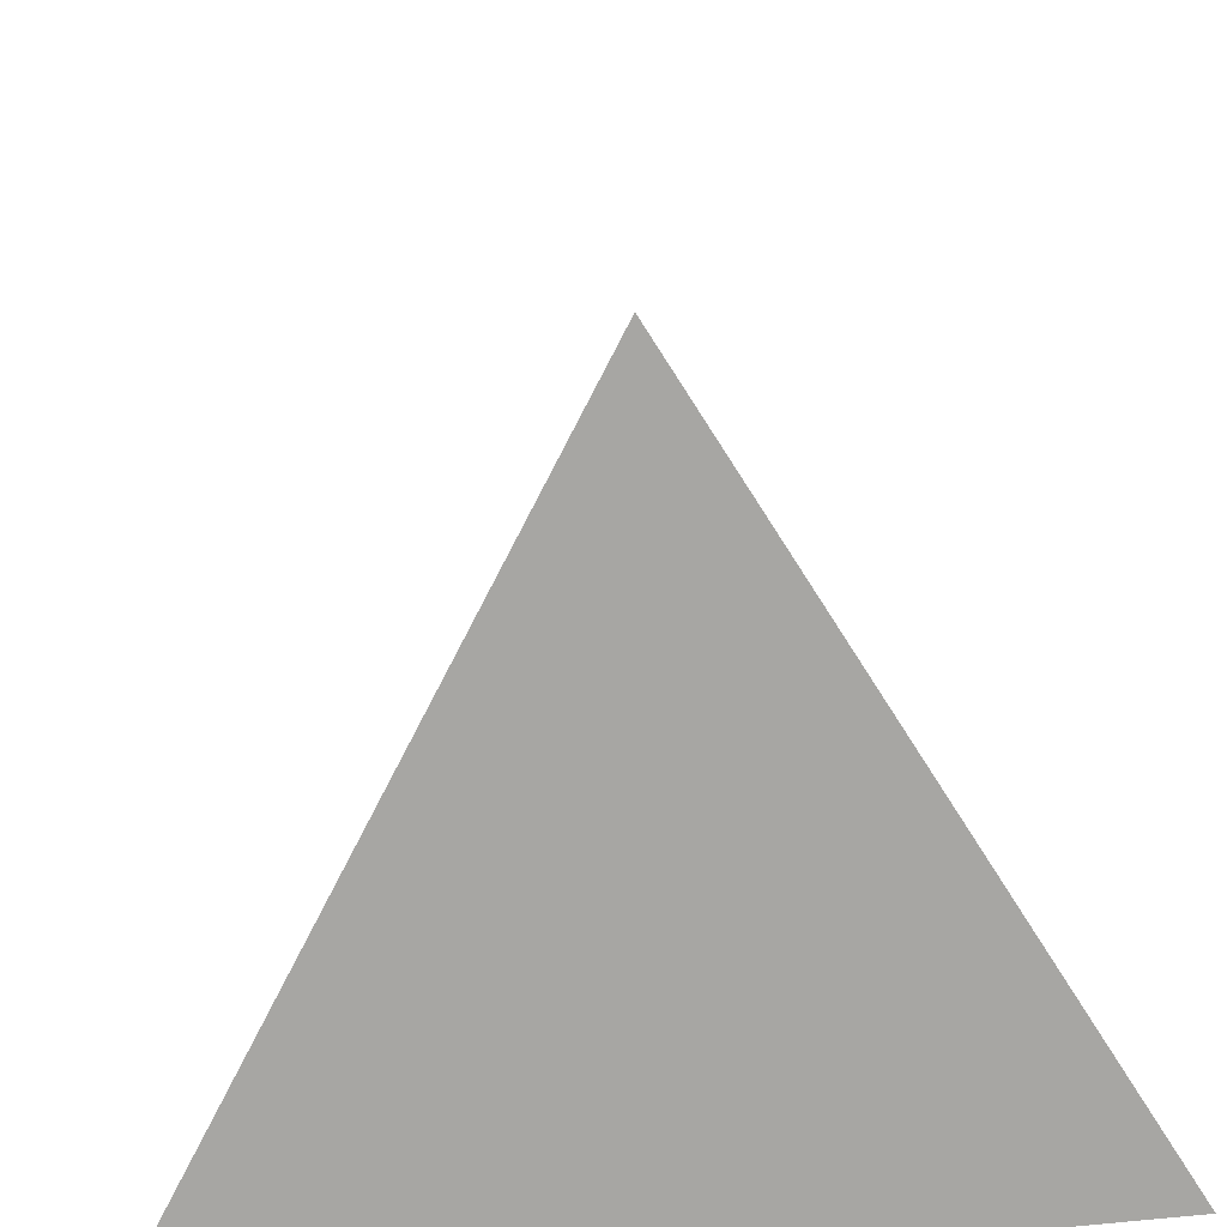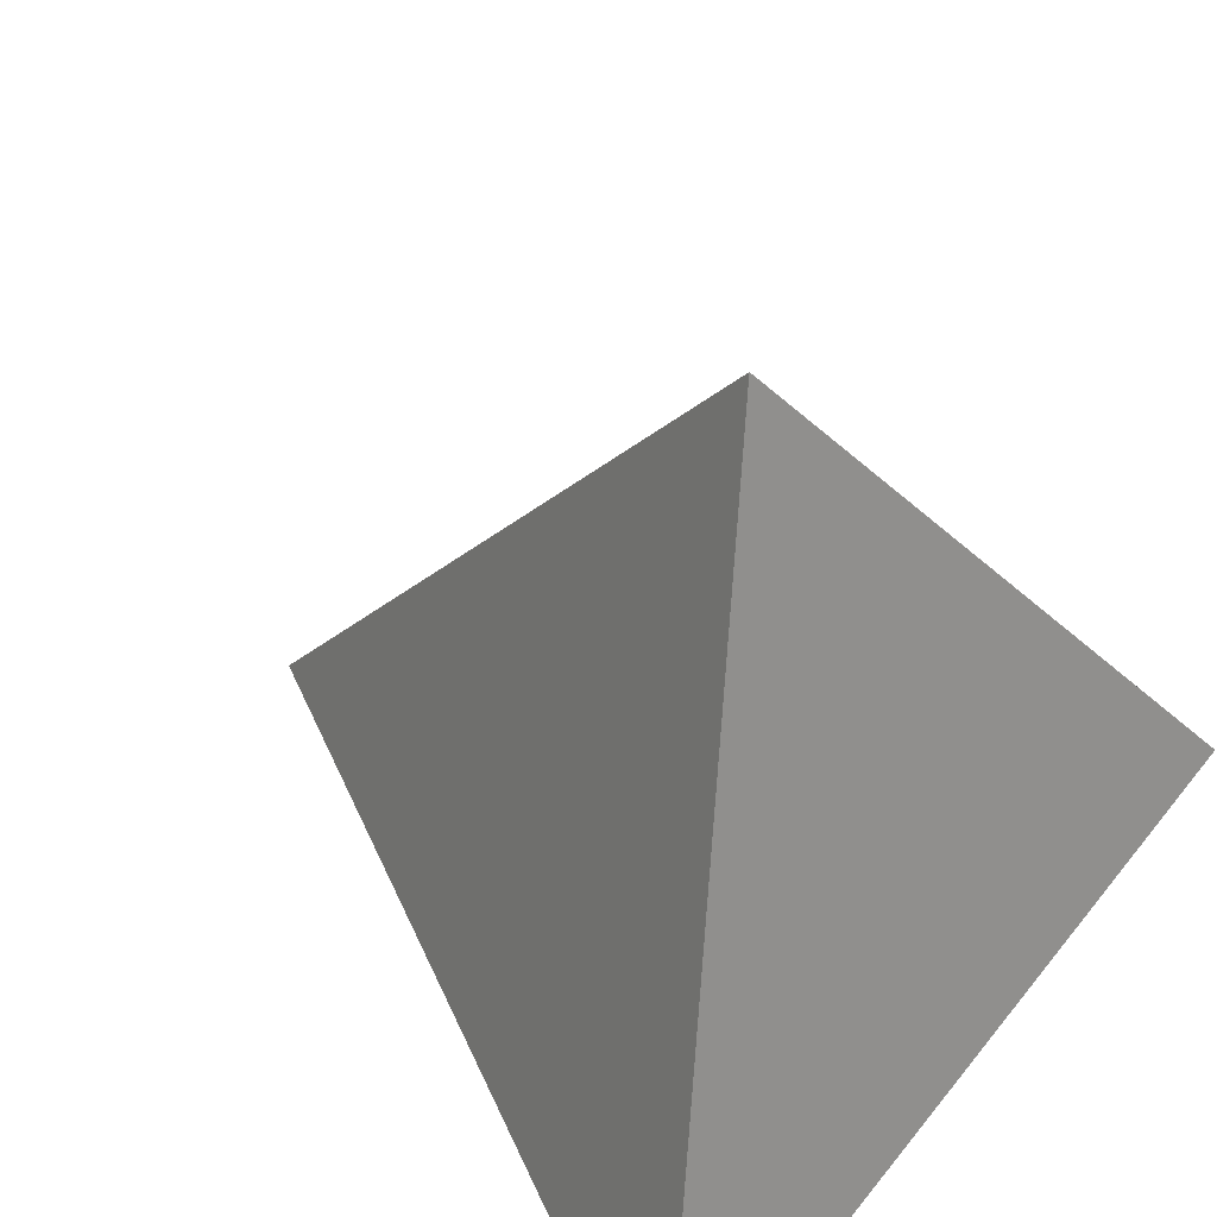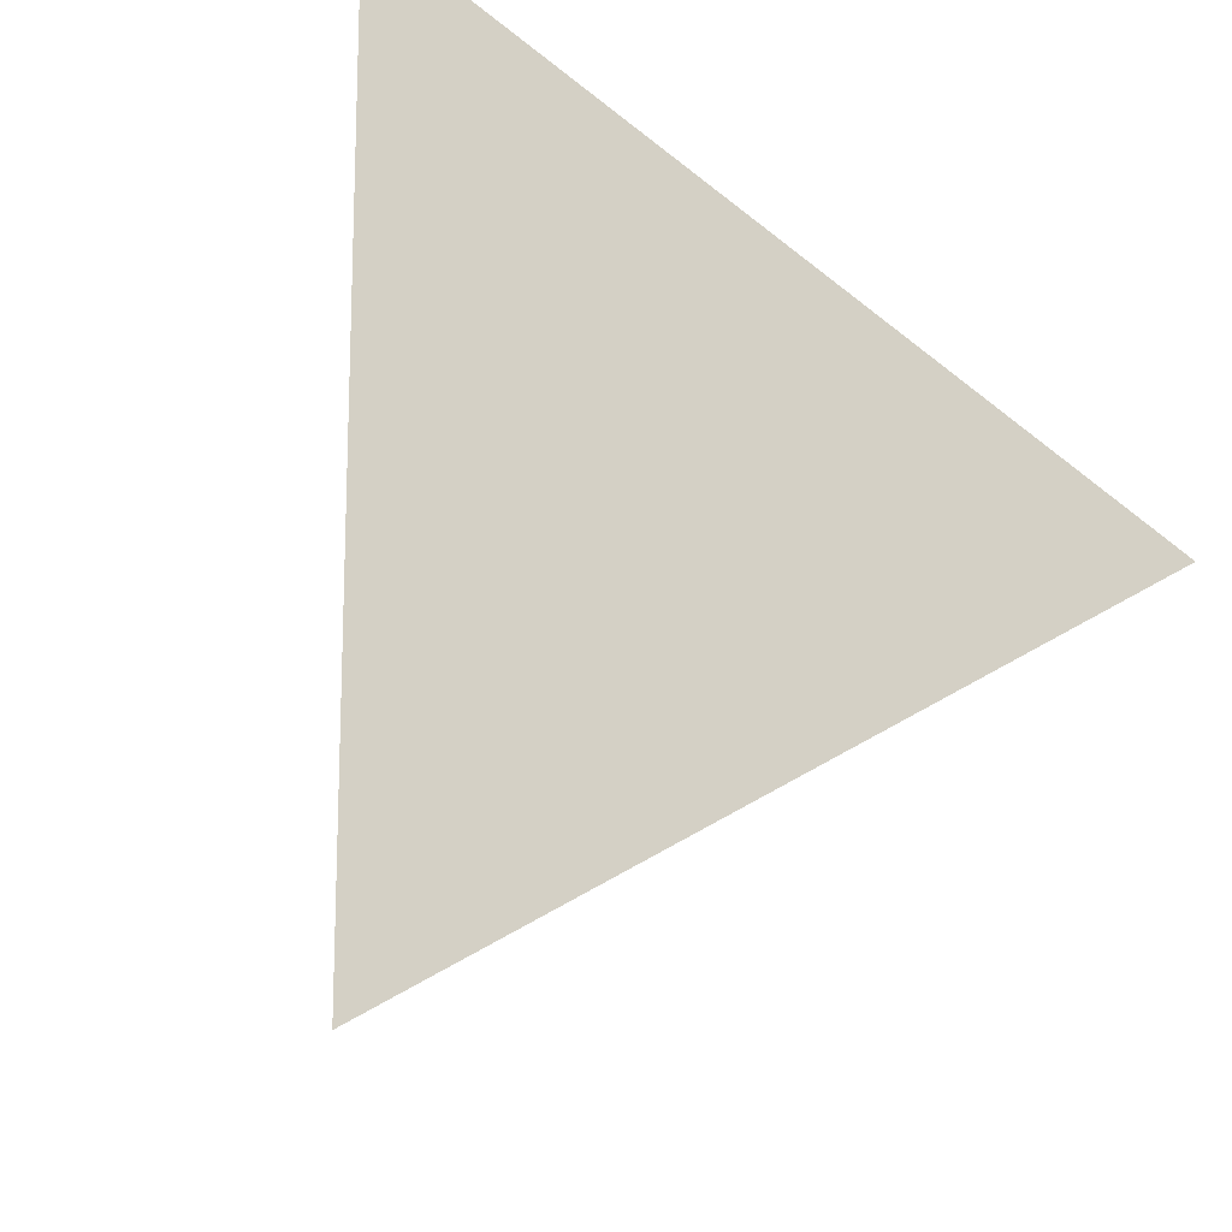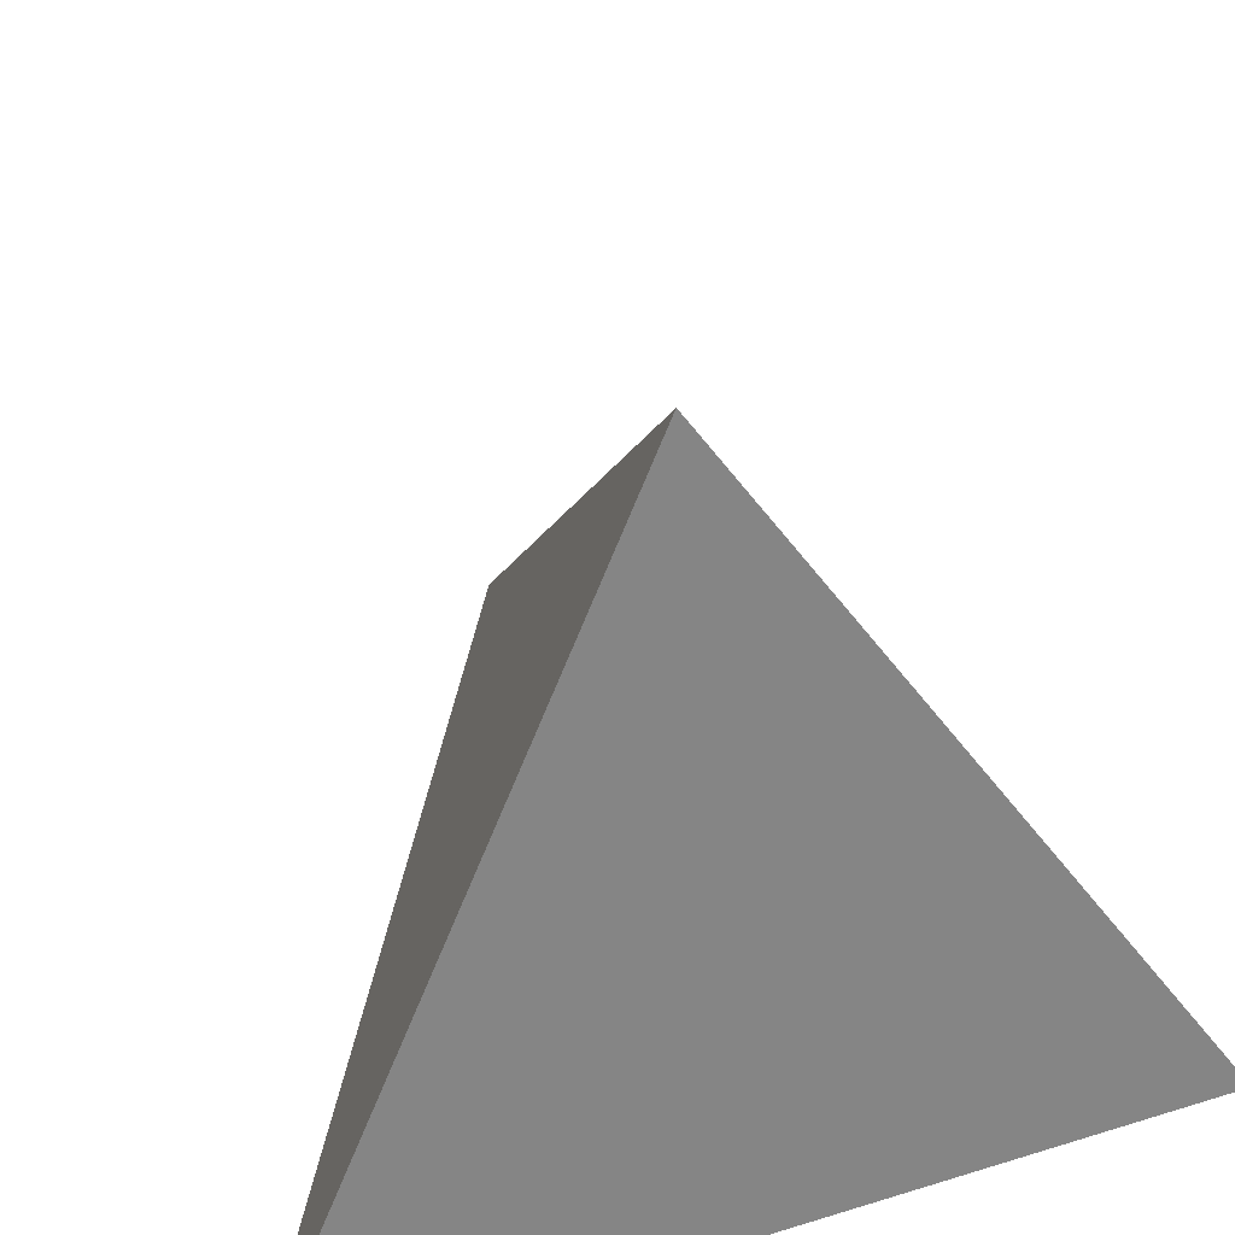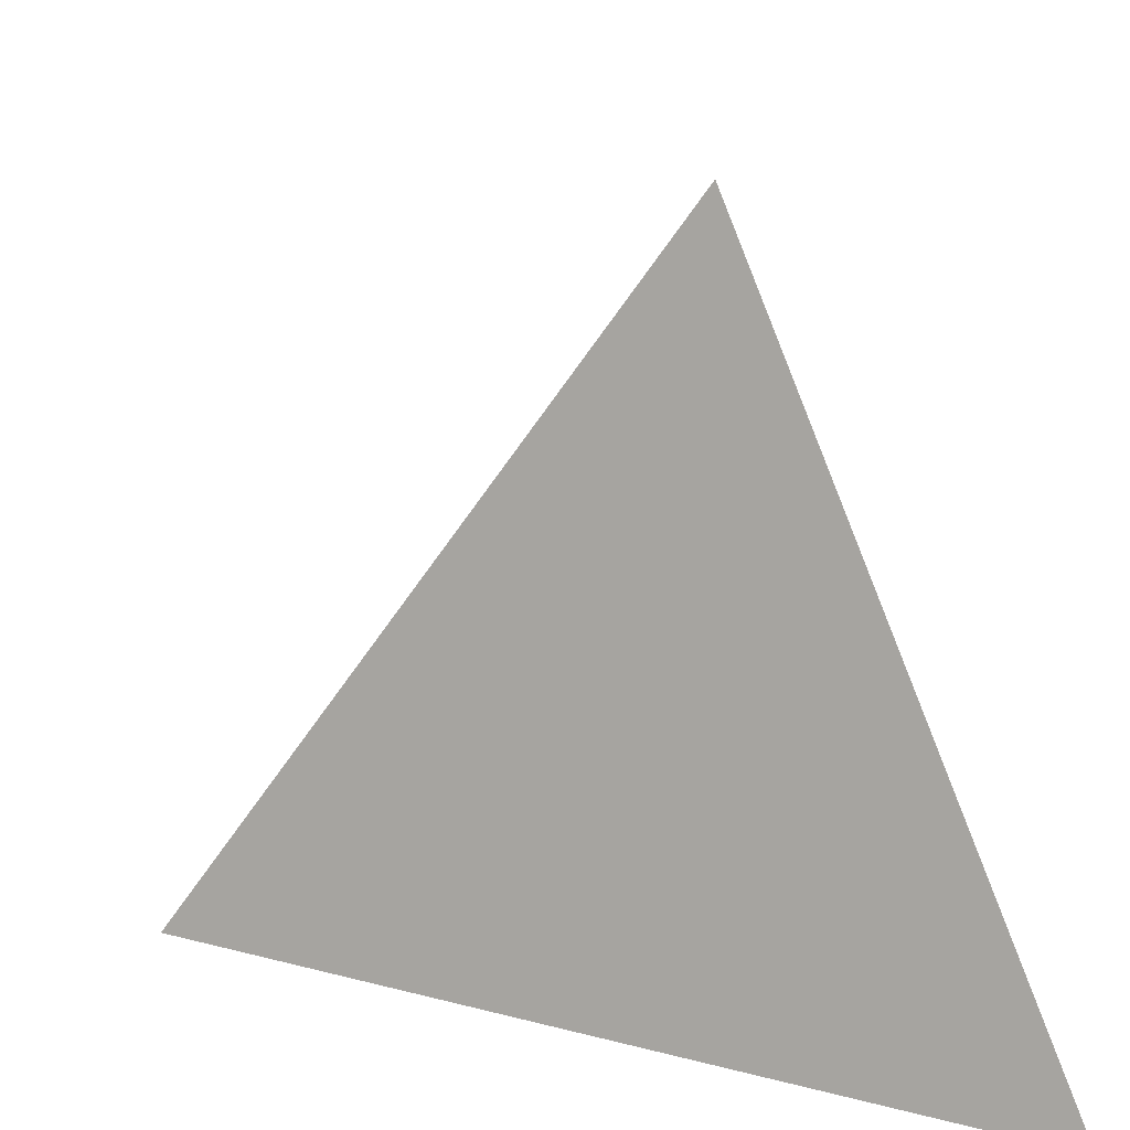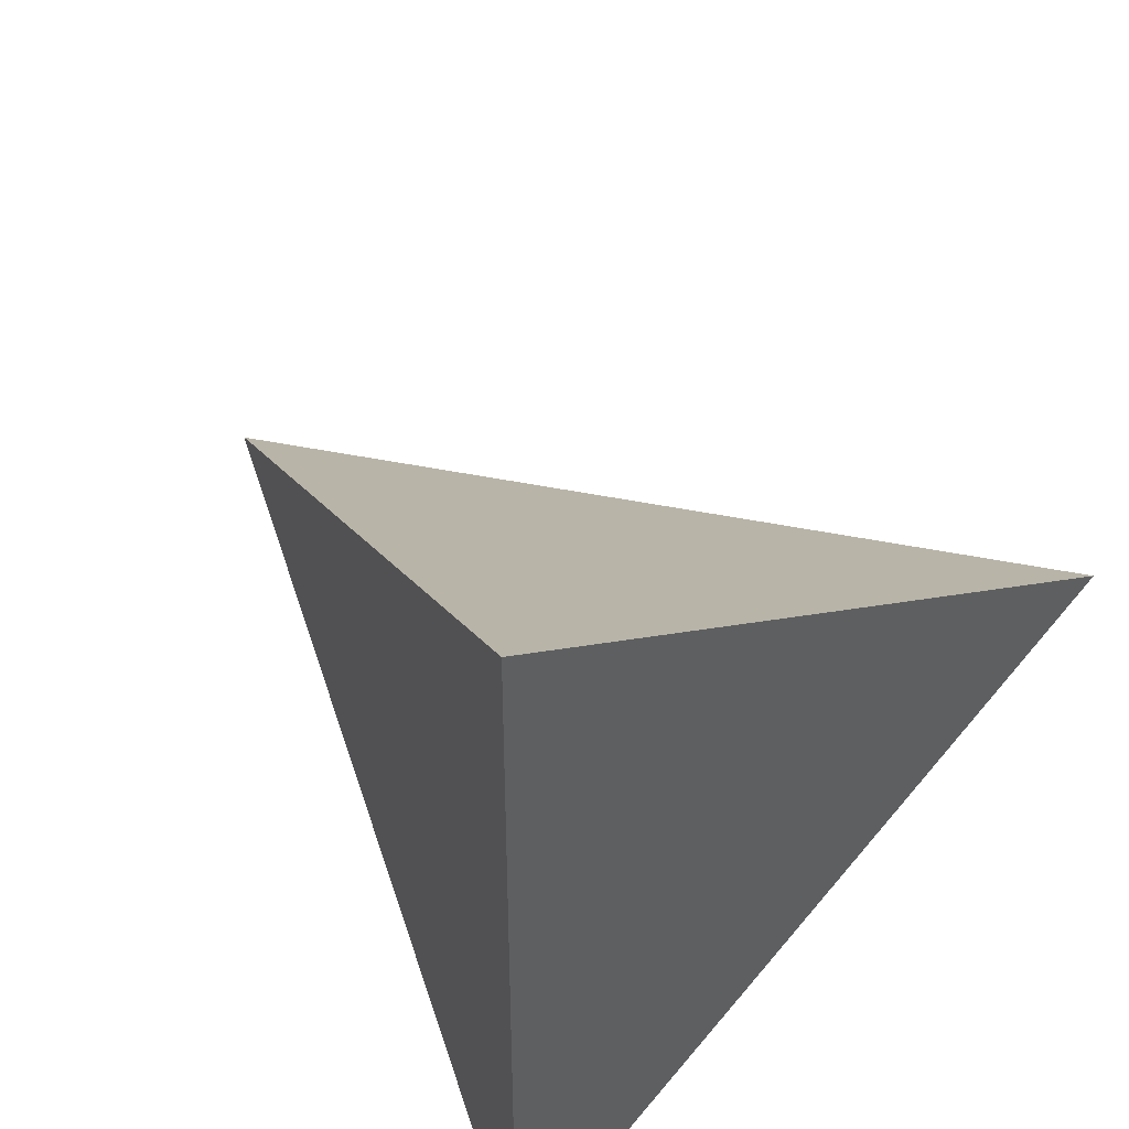
<metadata>
{"format":"obj","ext":"obj","renderer":"f3d","projection":"perspective","resolution":1024,"background":"white","views":[{"elev":35.8,"azim":-97.0,"up":"+Y"},{"elev":50.3,"azim":-143.4,"up":"+Y"},{"elev":-15.6,"azim":-24.1,"up":"+Z"},{"elev":48.5,"azim":-109.1,"up":"+Y"},{"elev":29.7,"azim":170.8,"up":"+Y"},{"elev":45.9,"azim":-41.6,"up":"+Z"}]}
</metadata>
<code>
o rock0
v 0 1.333 0
v 0.9428 0 0
v -0.4714 0 -0.8165
v -0.4714 0 0.8165
f 1 2 3
f 1 3 4
f 1 4 2
f 2 4 3

</code>
